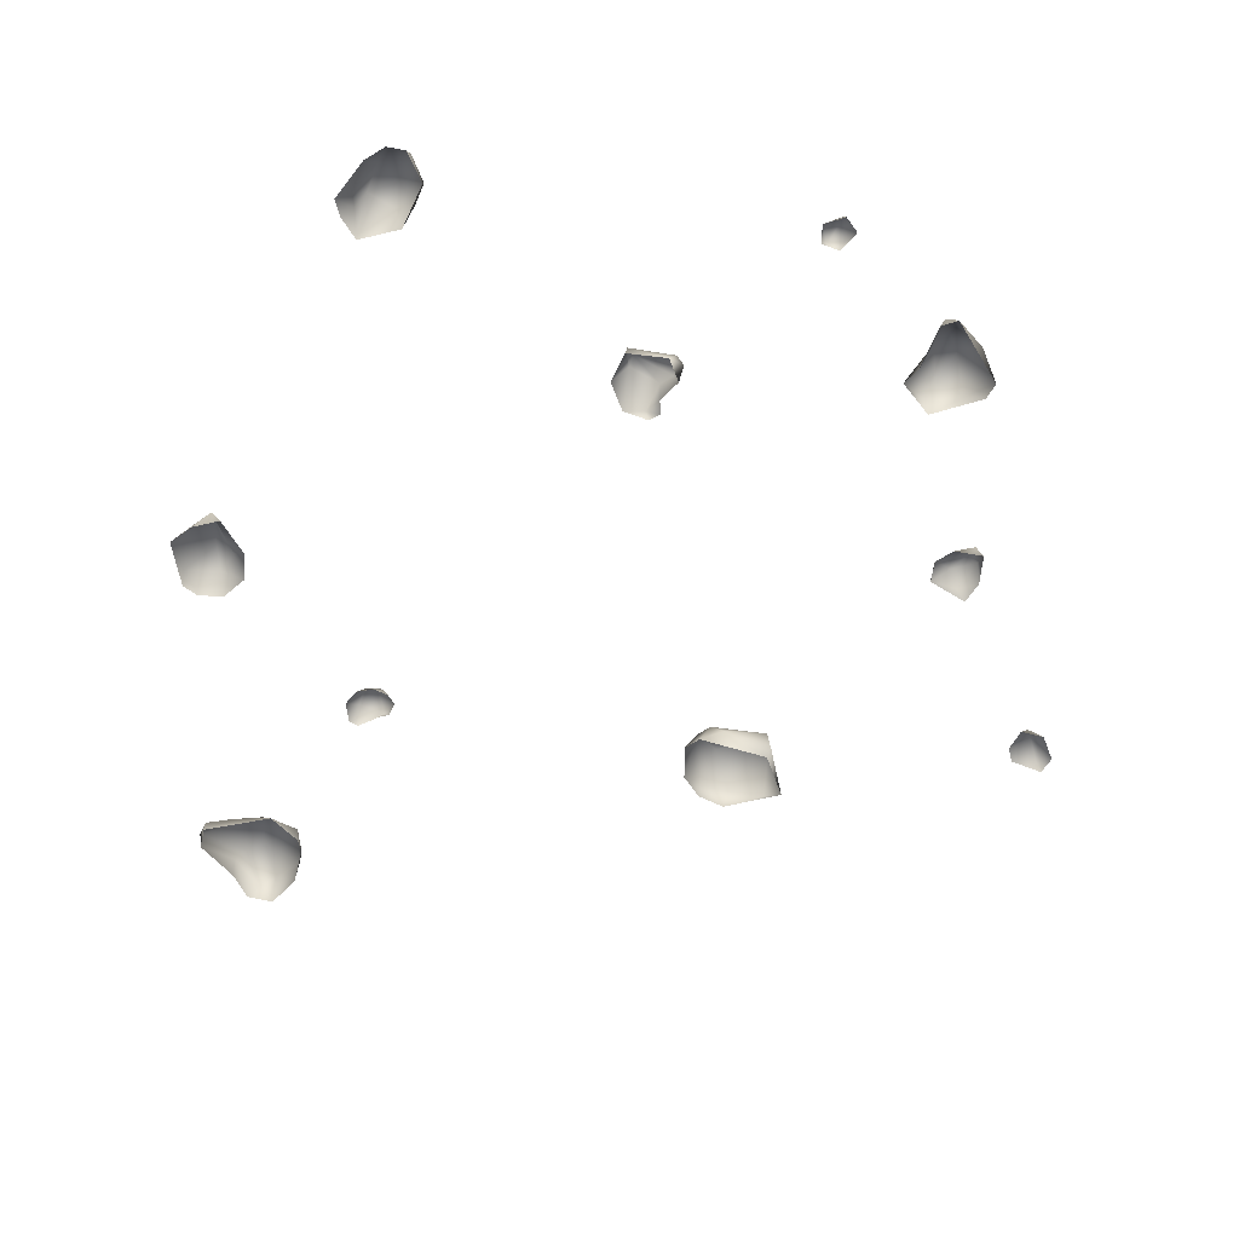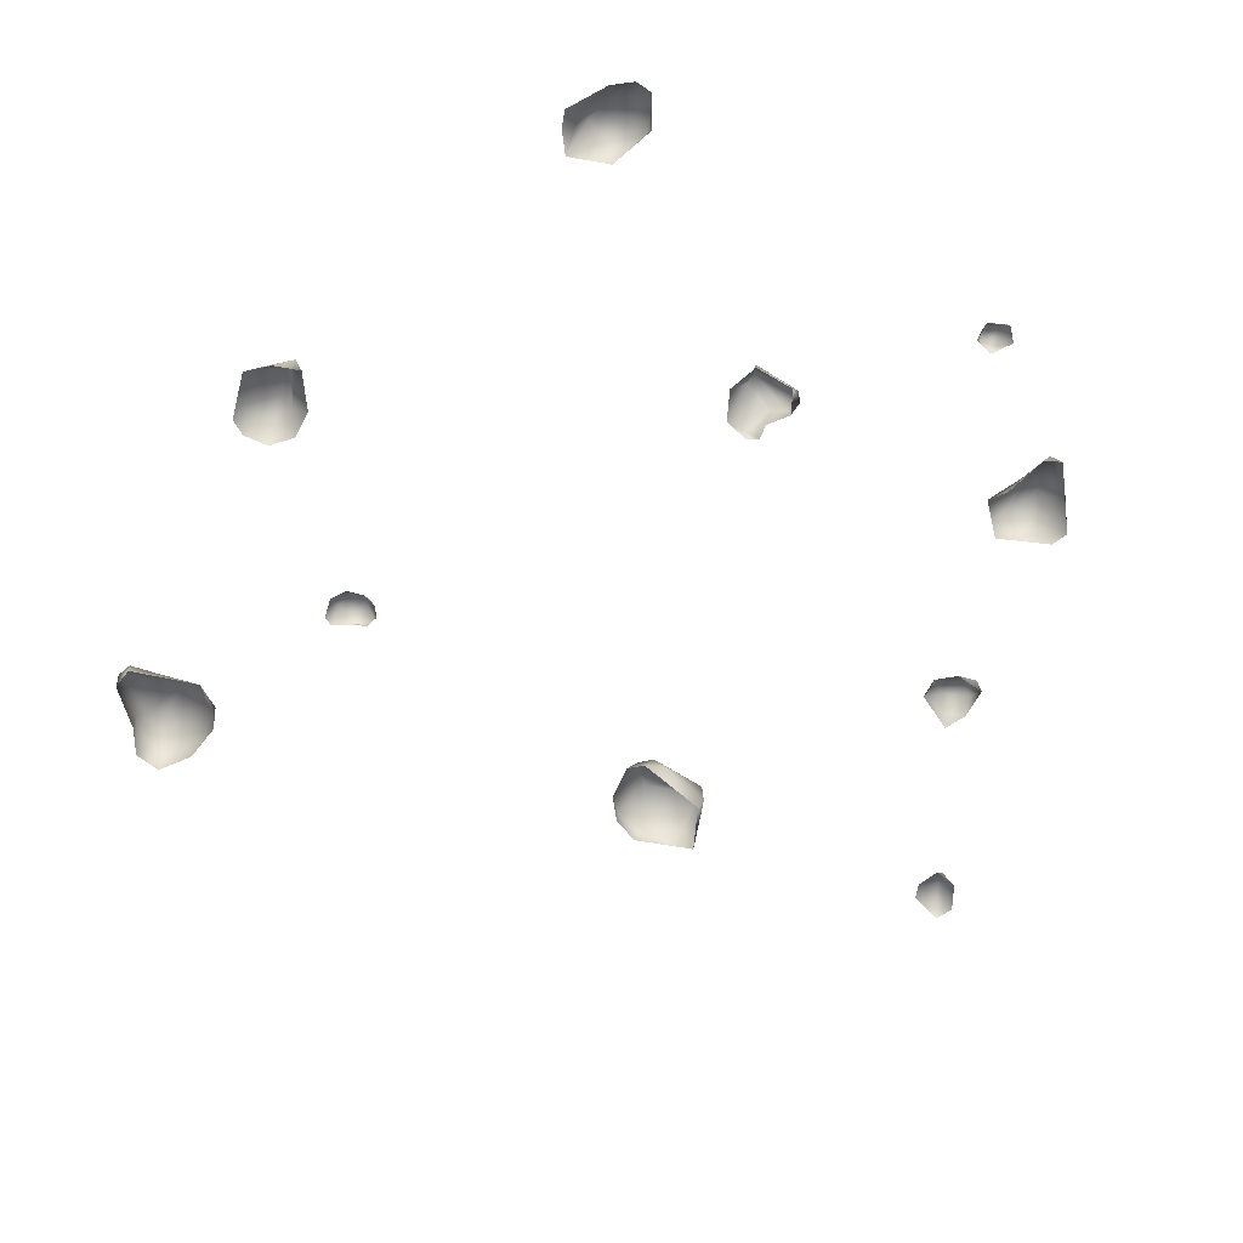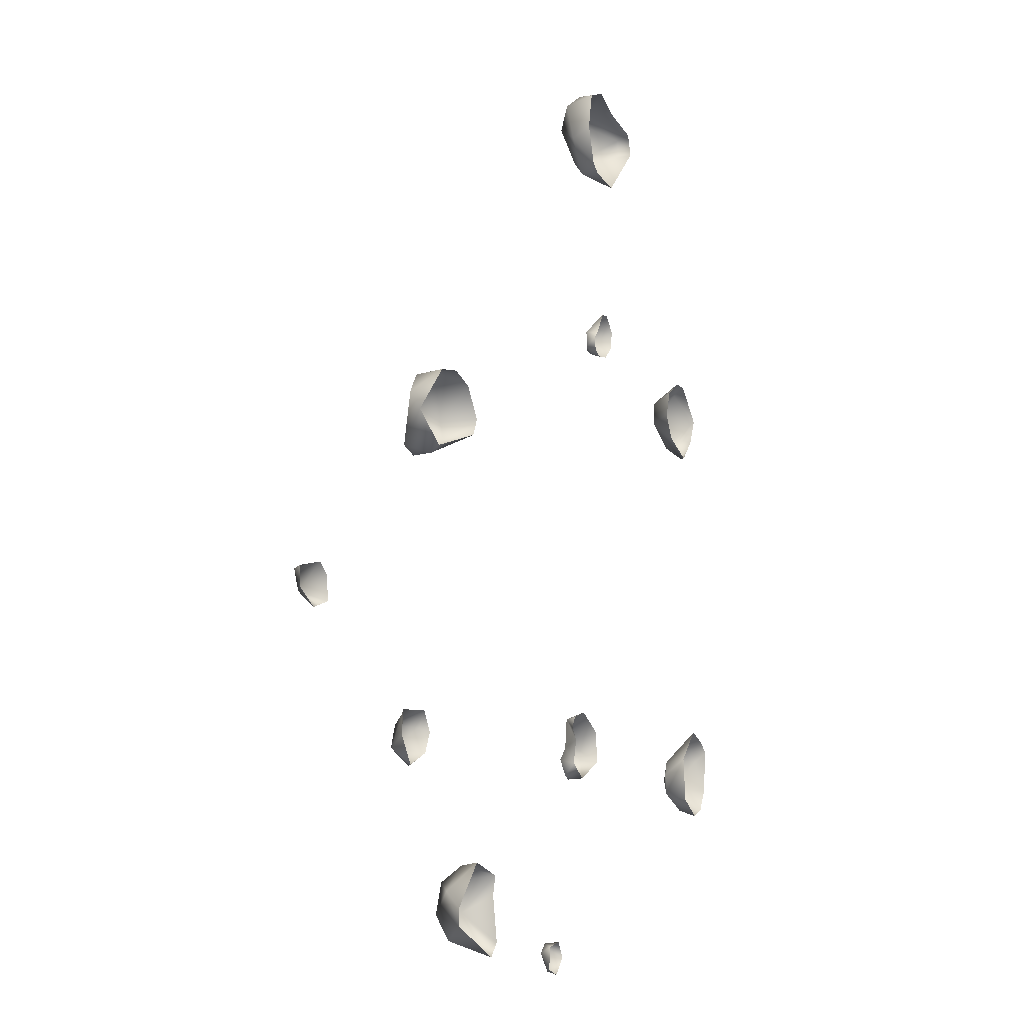
<metadata>
{"format":"obj","ext":"obj","renderer":"f3d","projection":"perspective","resolution":1024,"background":"white","views":[{"elev":-59.9,"azim":148.8,"up":"+Y"},{"elev":-66.0,"azim":124.9,"up":"+Y"},{"elev":-4.9,"azim":-62.9,"up":"+Z"}]}
</metadata>
<code>
v  24.08 -0.3556 47.07
v  23.86 5.205 51.18
v  27.61 2.859 51.93
v  50.97 3.817 -35.69
v  54.25 3.511 -36.75
v  51.62 1.654 -40.13
v  47.64 3.678 16.91
v  53.14 -0.3556 17.34
v  49.78 2.727 13.28
v  -20.23 -0.3556 -51.69
v  -15.99 5.202 -50.77
v  -17.31 2.725 -53.73
v  -21.76 2.557 15.68
v  -17.65 3.744 9.813
v  -21.44 5.317 11.35
v  -18.95 2.112 -47.62
v  24.36 3.33 57.88
v  24.19 -0.3556 57.68
v  29.85 -0.3556 55.8
v  21.49 6.122 55.4
v  17.07 2.153 52.99
v  18.18 3.612 57.83
v  -25.38 2.928 14.78
v  -26.19 4.126 6.172
v  -29.29 1.528 12.23
v  -25.12 3.436 4.954
v  -19.53 1.78 6.622
v  -25.67 0.7183 5.111
v  12.6 1.161 -26.8
v  16.82 3.254 -29.92
v  12.95 1.541 -30.62
v  -28.13 0.8605 -27.87
v  -31.77 2.564 -30.2
v  -31.06 2.459 -27.56
v  15.28 -0.1012 -25.91
v  14.22 -0.3556 -34.65
v  18.56 1.986 -32.36
v  18.93 -0.3556 -32.54
v  18.93 1.087 26.21
v  21.15 -0.3556 28.77
v  22.06 1.867 27.24
v  -12.45 3.55 -50.71
v  -15.6 4.675 -46.83
v  -10.88 -0.3556 -46.11
v  -10.45 -0.3556 -54.3
v  -10.73 0.4681 -55.13
v  54.73 -0.3556 -40.14
v  56.1 -0.3556 -37.45
v  52.29 -0.3556 -28.71
v  53.51 3.99 -32.76
v  50.04 2.995 -33.04
v  49.12 -0.3556 -38.47
v  48.65 2.478 -37.59
v  48.48 -0.3556 -32.53
v  -18.18 -0.3556 14.06
v  -15.86 -0.3556 10.2
v  -16.8 -0.3556 8.147
v  -25.58 -0.3556 6.021
v  46.87 -0.3556 22.26
v  45.67 2.771 19.44
v  44.11 -0.3556 20.65
v  45.38 2.729 16.46
v  50.57 0.6397 11.61
v  44.73 -0.3556 14.1
v  22.02 -0.3556 22.94
v  21.08 2.058 23.89
v  23.78 -0.3556 24.44
v  20.49 0.903 23.2
v  18.55 0.764 24.18
v  -14.75 2.321 -44.76
v  -15.69 -0.3556 -44.26
v  -20.3 -0.3556 -49.47
v  19.76 2.133 48.49
v  -55.97 0.8837 -10.52
v  -52.56 -0.3556 -9.587
v  -53.53 1.879 -12.85
v  -30.26 -0.3293 9.892
v  13.22 1.289 -34.8
v  12.05 1.829 -32.17
v  17.07 3.766 -31.31
v  24.08 -0.3556 26.68
v  22.46 -0.3556 28.75
v  -28.79 -0.3556 -30.84
v  -31.12 0.6128 -32.27
v  55.3 0.7283 -33.1
v  30.44 1.596 55.31
v  23.25 5.314 57.15
v  49.74 1.347 20.93
v  -56.73 -0.3556 -12.53
v  55.17 -0.3556 -30.23
v  54.12 1.504 -31.28
v  6.193 0.895 -59.4
v  4.431 0.9674 -56.96
v  5.89 1.141 -55.8
v  20.99 -0.3556 59.79
v  19.86 2.507 59.4
v  -11.91 -0.3556 -56.03
v  -24.86 -0.3556 15.31
v  48.25 2.411 -34.8
v  30.67 -0.3556 53.14
v  -11.44 -0.3556 -48.55
v  51.71 0.7223 14.5
v  51.79 -0.3556 14.09
v  49.25 -0.3519 11.57
v  16.88 -0.3556 54.25
v  17.76 -0.3556 58.81
v  18.49 -0.3556 -28.51
v  -32.29 -0.3556 -32.13
v  -34.1 -0.2133 -28.59
v  -33.05 1.72 -30.17
v  -32.62 0.6506 -26.27
v  43.06 -0.3556 17.34
v  52.6 -0.3556 -40.94
v  -18.26 3.136 7.654
v  -28.8 -0.251 -25.81
v  7.005 1.362 -56.54
v  8.085 -0.3556 -57.69
v  11.63 -0.3556 -32.61
v  11.92 1.032 -34.28
v  12.33 -0.3556 -29.52
v  22.49 2.092 24.89
v  -53.92 -0.3556 -14.66
v  -51.81 0.3549 -14.26
v  -51.12 -0.3556 -10.99
v  -50.96 -0.3556 -13.9
v  19.55 -0.3556 48.34
v  18.28 -0.3556 49.61
v  -33.99 -0.3556 -25.69
v  56.73 -0.3556 -31.78
v  4.149 -0.3556 -58.93
v  -21.28 -0.3556 15.57
v  30.64 1.523 53.34
v  11.26 -0.3556 -27.94
v  18.81 -0.3556 23.54
v  20.16 -0.3556 22.82
v  18.57 -0.3556 25.36
v  49.12 -0.3556 22.03
v  4.58 -0.3556 -56.03
v  6.946 -0.3556 -55.63
v  19.34 -0.3556 25.97
v  -56.71 -0.3556 -10.2
v  12.13 -0.2693 -26.55
v  6.267 -0.3556 -59.79
v  -27.67 -0.3556 -28.42
g Rock_Pebble_01
f 1 2 3
f 4 5 6
f 7 8 9
f 10 11 12
f 13 14 15
f 16 11 10
f 17 18 19
f 20 21 22
f 23 24 25
f 26 27 28
f 29 30 31
f 32 33 34
f 35 30 29
f 36 37 38
f 39 40 41
f 42 43 44
f 45 46 42
f 47 5 48
f 49 50 51
f 52 53 6
f 51 54 49
f 14 55 56
f 27 57 58
f 59 60 61
f 62 63 64
f 65 66 67
f 68 69 66
f 44 70 71
f 71 16 72
f 73 2 1
f 74 75 76
f 24 28 77
f 78 79 80
f 81 41 82
f 33 83 84
f 48 5 85
f 4 50 5
f 86 2 87
f 20 22 87
f 7 88 8
f 74 76 89
f 90 91 49
f 92 93 94
f 95 17 96
f 97 10 12
f 46 12 11
f 55 14 13
f 98 23 25
f 54 51 99
f 4 6 53
f 3 100 1
f 19 86 17
f 101 42 44
f 102 8 103
f 104 64 63
f 21 20 73
f 21 105 106
f 37 30 38
f 78 80 37
f 107 30 35
f 108 109 110
f 110 109 111
f 11 16 43
f 71 70 16
f 62 64 112
f 5 50 85
f 91 50 49
f 66 69 39
f 5 47 6
f 6 113 52
f 26 15 114
f 23 15 24
f 32 34 115
f 116 117 92
f 118 79 119
f 120 31 118
f 11 42 46
f 43 42 11
f 54 53 52
f 22 21 106
f 95 96 106
f 66 39 41
f 121 67 66
f 122 76 123
f 124 125 76
f 118 119 36
f 78 37 36
f 29 31 120
f 1 126 73
f 73 127 21
f 99 51 4
f 51 50 4
f 109 128 111
f 111 128 115
f 57 27 114
f 114 27 26
f 85 129 48
f 83 33 32
f 42 101 45
f 20 87 2
f 73 20 2
f 76 122 89
f 60 62 112
f 60 88 7
f 57 114 56
f 93 92 130
f 44 43 70
f 43 16 70
f 13 98 131
f 86 3 2
f 100 3 132
f 104 63 103
f 25 77 98
f 24 77 25
f 133 29 120
f 38 30 107
f 134 69 135
f 39 69 136
f 50 91 85
f 91 129 85
f 59 88 60
f 8 88 137
f 81 121 41
f 66 41 121
f 94 116 92
f 94 138 139
f 113 6 47
f 40 39 140
f 140 39 136
f 61 60 112
f 14 56 114
f 14 114 15
f 100 86 19
f 124 76 75
f 30 37 80
f 80 31 30
f 141 74 89
f 75 74 141
f 41 40 82
f 9 8 102
f 63 62 9
f 121 81 67
f 96 87 22
f 106 96 22
f 13 131 55
f 115 34 111
f 111 34 110
f 29 133 142
f 35 29 142
f 24 26 28
f 26 24 15
f 130 92 143
f 143 92 117
f 105 21 127
f 65 68 66
f 83 108 84
f 108 110 84
f 98 13 23
f 13 15 23
f 132 86 100
f 132 3 86
f 97 12 46
f 97 46 45
f 72 16 10
f 96 17 87
f 87 17 86
f 53 54 99
f 53 99 4
f 33 110 34
f 33 84 110
f 18 17 95
f 62 60 7
f 62 7 9
f 116 94 139
f 139 117 116
f 69 134 136
f 144 32 115
f 32 144 83
f 129 91 90
f 103 63 102
f 63 9 102
f 31 79 118
f 31 80 79
f 127 73 126
f 28 27 58
f 28 58 77
f 94 93 138
f 138 93 130
f 122 123 125
f 123 76 125
f 119 78 36
f 78 119 79
f 137 88 59
f 68 65 135
f 135 69 68

</code>
